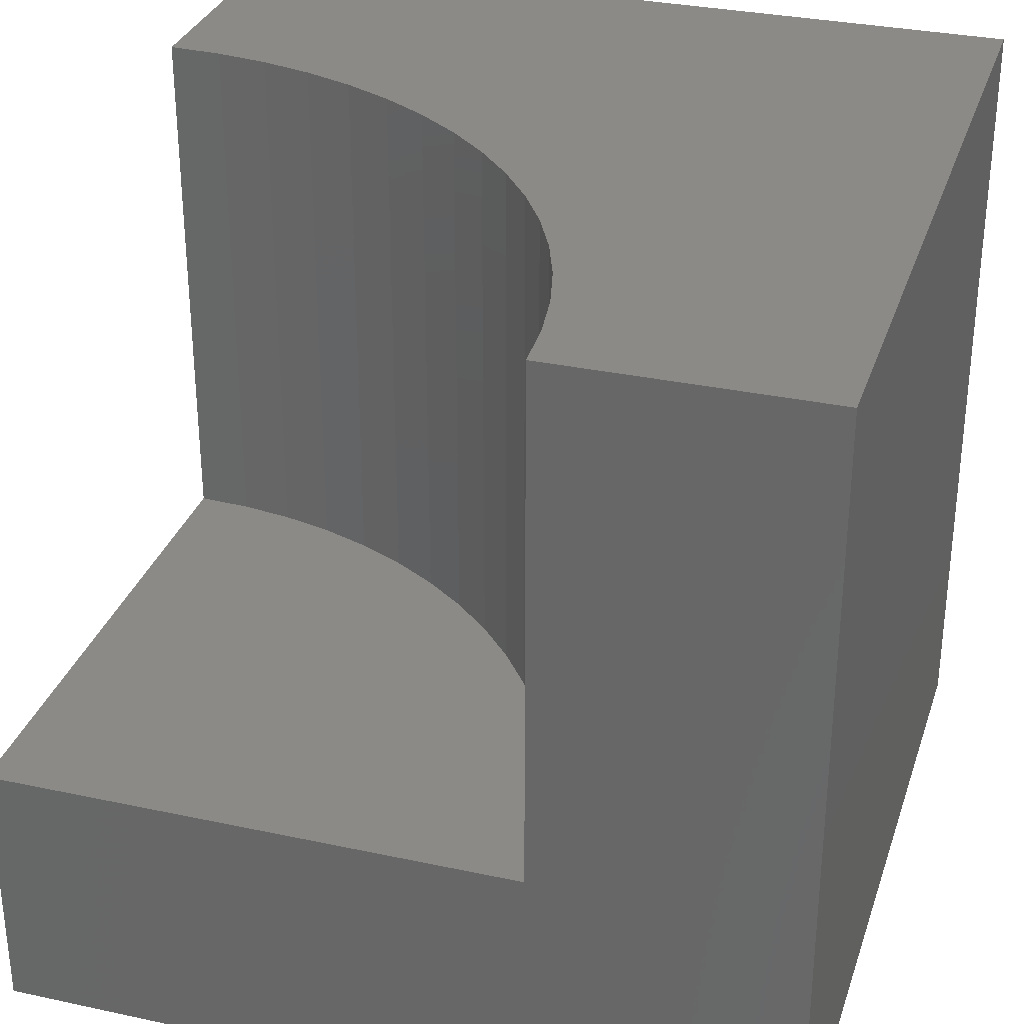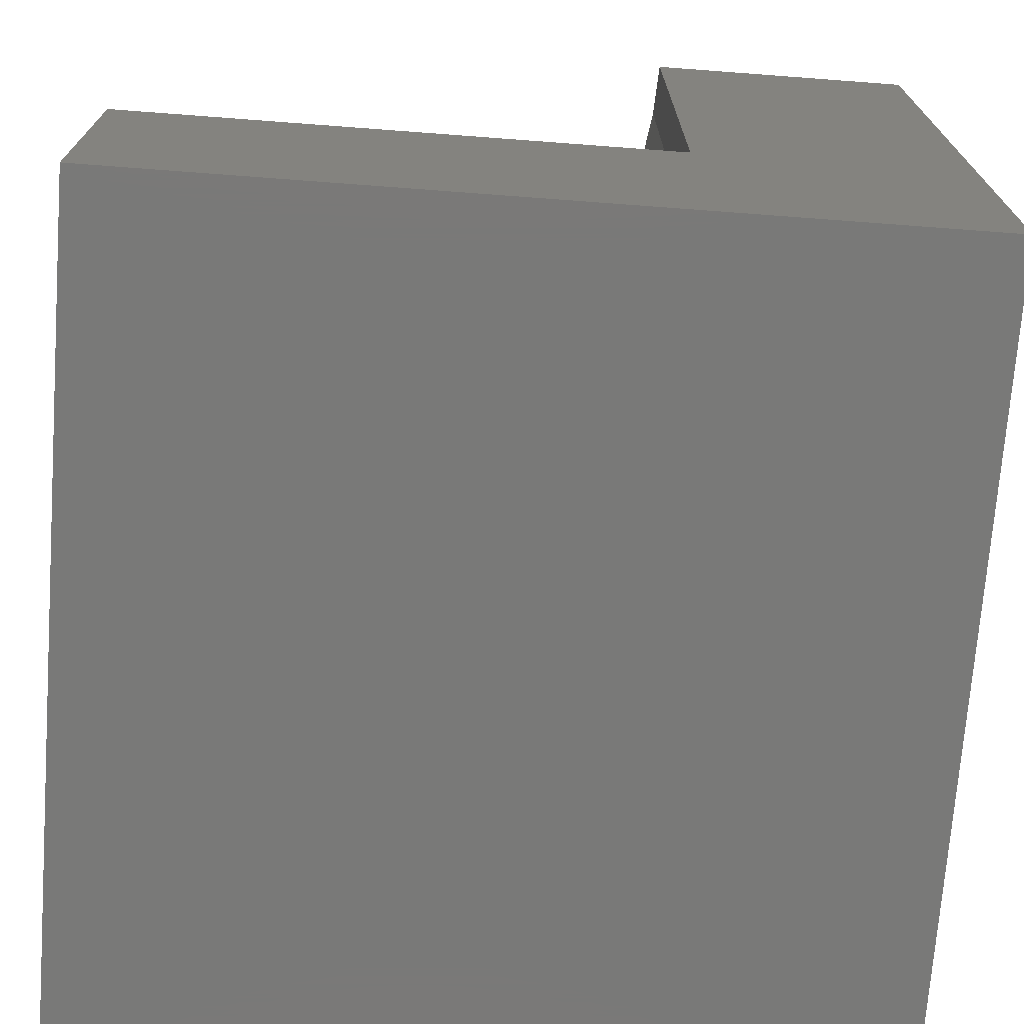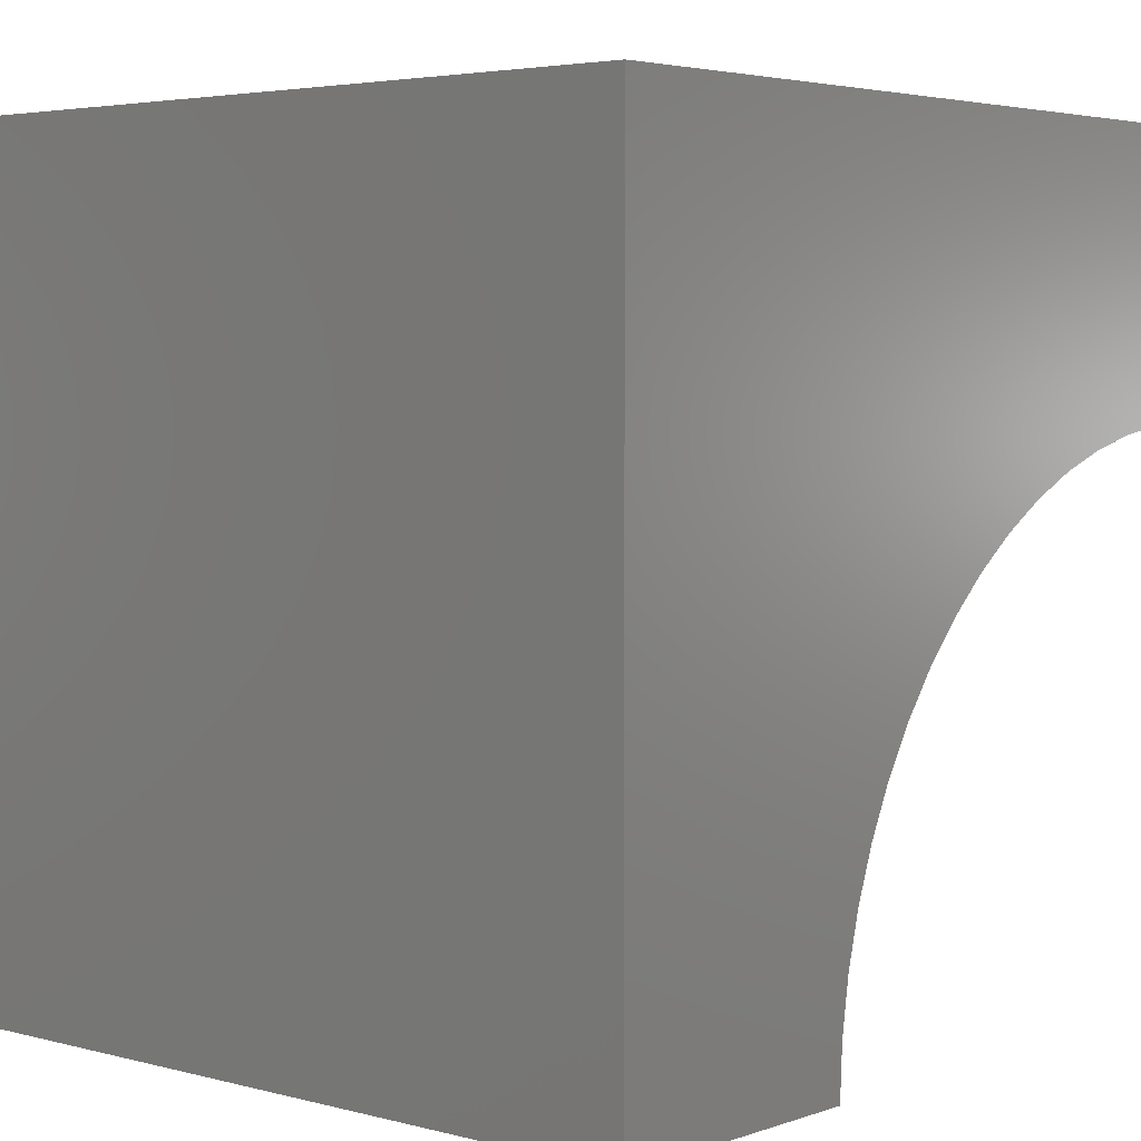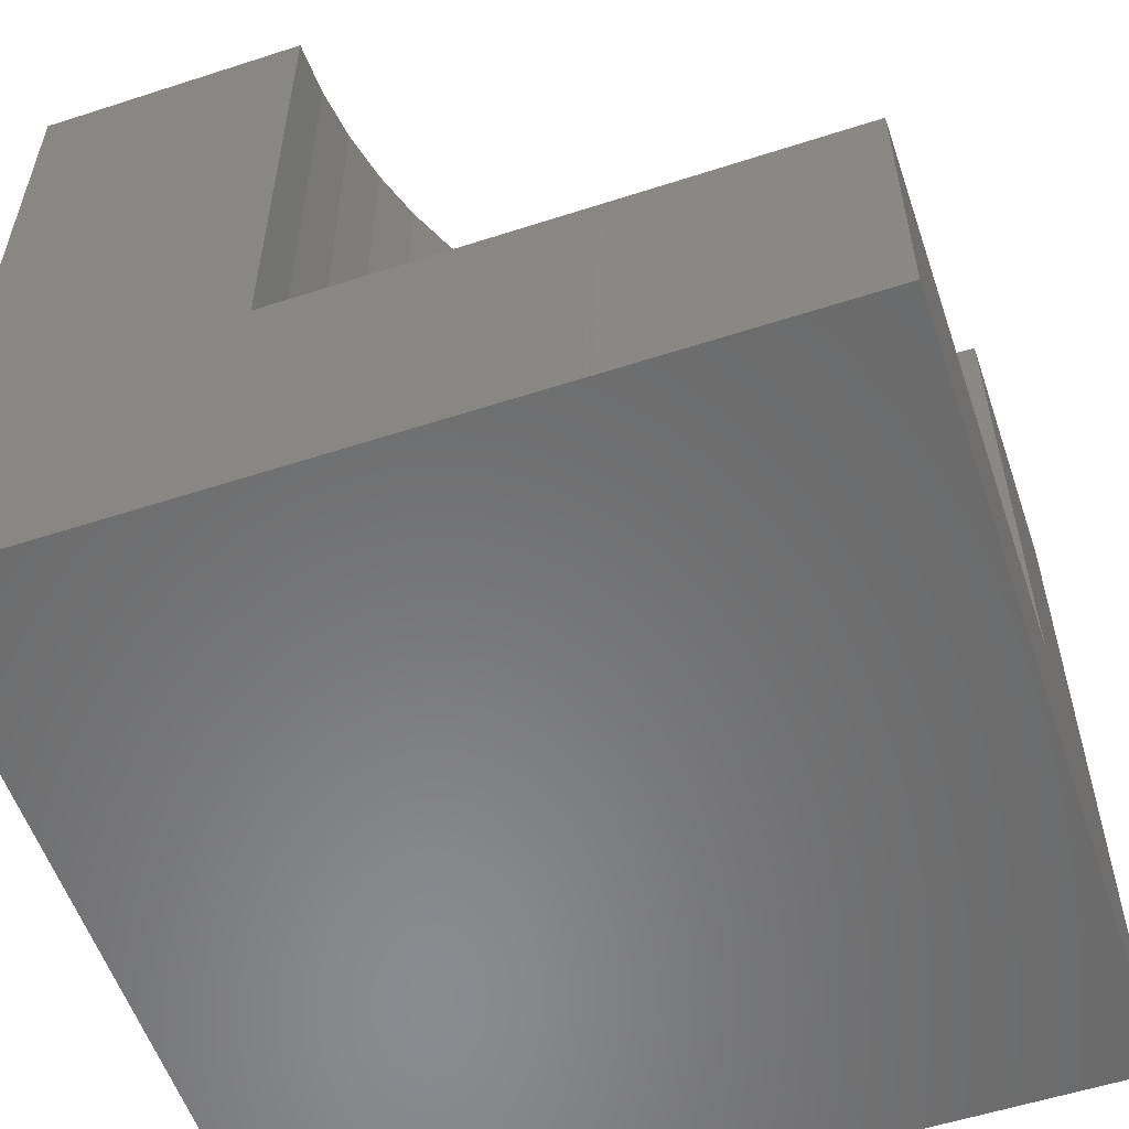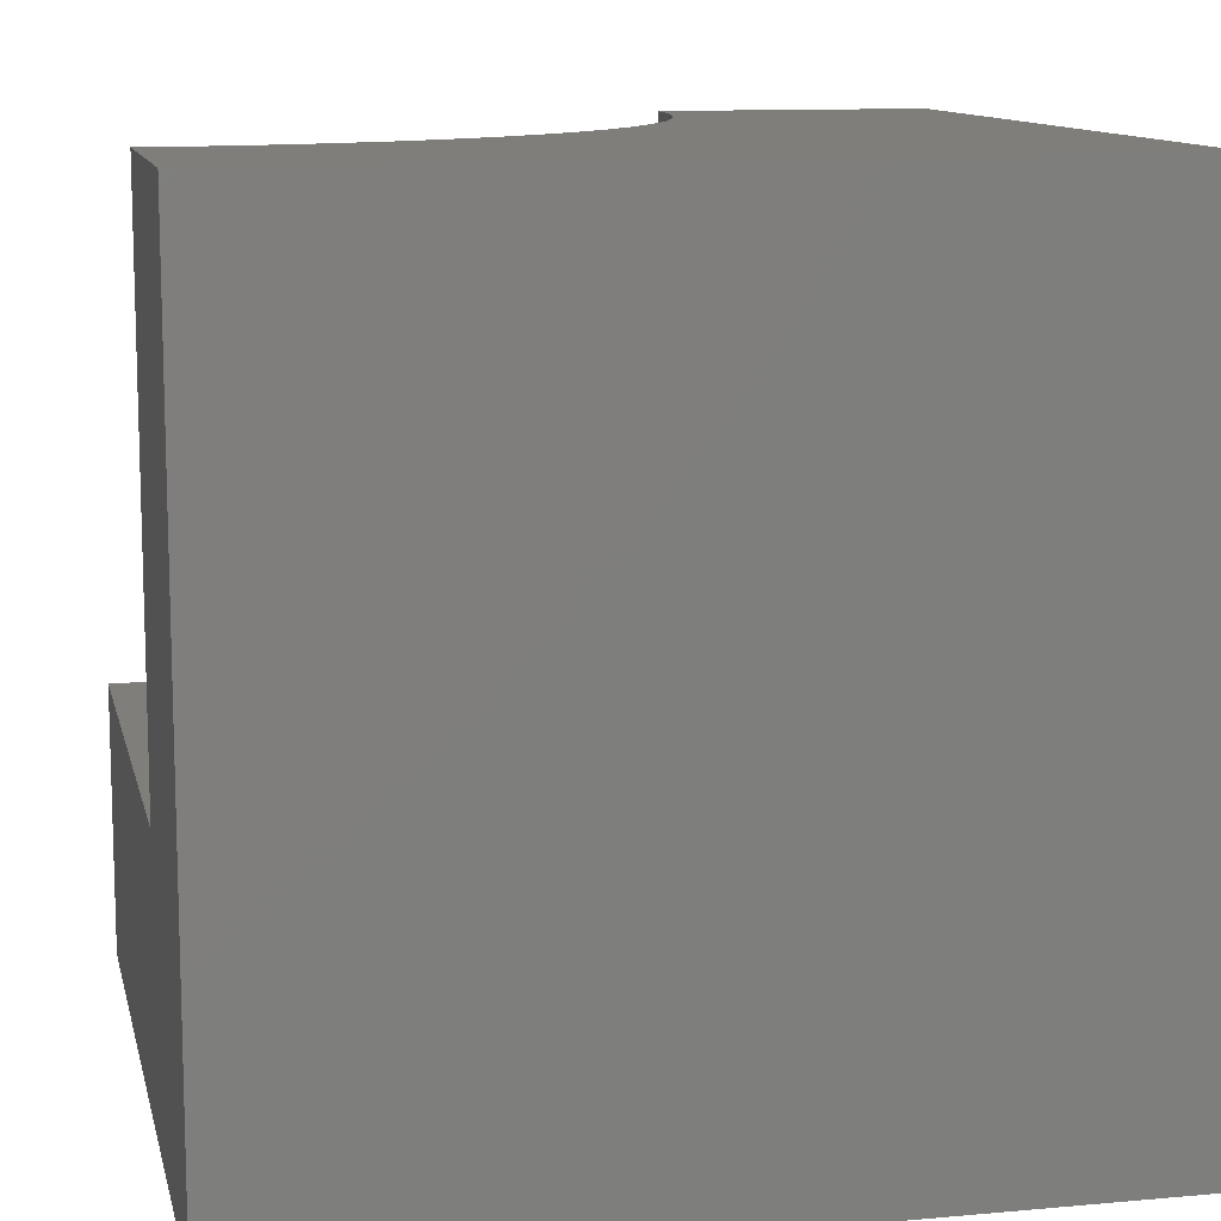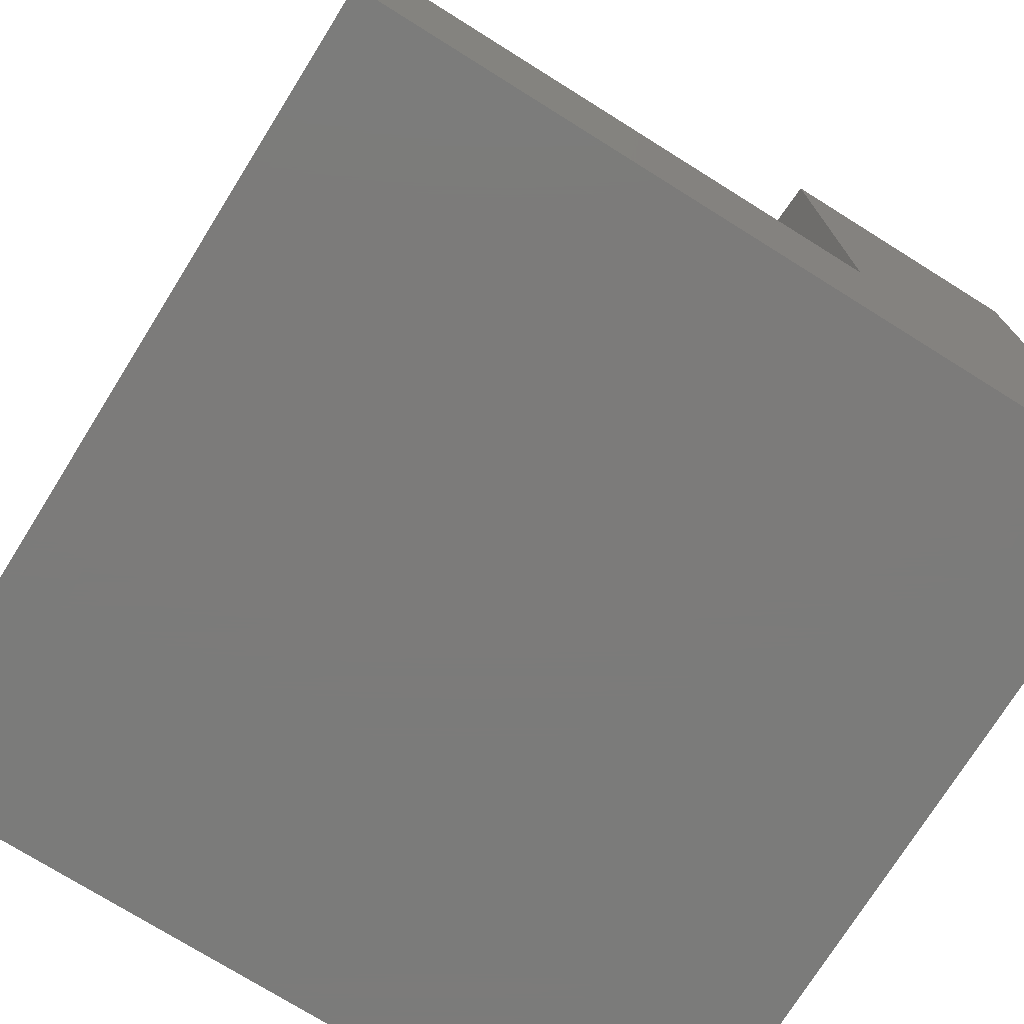
<metadata>
{"format":"stl","ext":"stl","renderer":"f3d","projection":"perspective","resolution":1024,"background":"white","views":[{"elev":31.5,"azim":107.0,"up":"+Z"},{"elev":-72.1,"azim":85.7,"up":"+Z"},{"elev":3.9,"azim":-48.9,"up":"+Y"},{"elev":-56.4,"azim":18.7,"up":"+Z"},{"elev":11.4,"azim":167.6,"up":"+Z"},{"elev":-74.6,"azim":58.0,"up":"+Z"}]}
</metadata>
<code>
# stl→obj: 44 verts, 80 faces
v 0 10 10
v 0 10 0
v 0 0 10
v 0 0 0
v 9.346 6.641 10
v 10 6.673 10
v 10 10 10
v 3.327 0 10
v 3.359 0.6541 10
v 3.835 2.554 10
v 3.614 1.937 10
v 3.455 1.302 10
v 8.698 6.545 10
v 4.115 3.146 10
v 4.451 3.708 10
v 4.841 4.234 10
v 5.281 4.719 10
v 5.766 5.159 10
v 6.292 5.549 10
v 6.854 5.885 10
v 7.446 6.165 10
v 8.063 6.386 10
v 10 0 3.347
v 10 0 0
v 10 6.673 3.347
v 10 10 0
v 3.327 0 3.347
v 9.346 6.641 3.347
v 8.698 6.545 3.347
v 8.063 6.386 3.347
v 7.446 6.165 3.347
v 6.854 5.885 3.347
v 6.292 5.549 3.347
v 5.766 5.159 3.347
v 5.281 4.719 3.347
v 4.841 4.234 3.347
v 4.451 3.708 3.347
v 4.115 3.146 3.347
v 3.835 2.554 3.347
v 3.614 1.937 3.347
v 3.455 1.302 3.347
v 3.359 0.6541 3.347
v 3.327 8.172e-16 10
v 3.327 8.172e-16 3.347
f 1 2 3
f 3 2 4
f 5 6 7
f 3 8 9
f 10 1 11
f 11 1 3
f 11 3 12
f 12 3 9
f 5 7 13
f 10 14 1
f 1 14 15
f 1 15 16
f 16 17 1
f 1 17 18
f 1 18 19
f 19 20 1
f 1 20 21
f 1 21 7
f 7 21 22
f 7 22 13
f 23 24 25
f 25 24 26
f 25 26 6
f 6 26 7
f 2 26 4
f 4 26 24
f 7 26 1
f 1 26 2
f 8 3 27
f 27 3 4
f 27 4 23
f 23 4 24
f 25 6 5
f 25 5 28
f 28 5 13
f 28 13 29
f 29 13 22
f 29 22 30
f 30 22 21
f 30 21 31
f 31 21 20
f 31 20 32
f 32 20 19
f 32 19 33
f 33 19 18
f 33 18 34
f 34 18 17
f 34 17 35
f 35 17 16
f 35 16 36
f 36 16 15
f 36 15 37
f 37 15 14
f 37 14 38
f 38 14 10
f 38 10 39
f 39 10 11
f 39 11 40
f 40 11 12
f 40 12 41
f 41 12 9
f 41 9 42
f 42 9 43
f 42 43 44
f 37 38 23
f 23 38 39
f 23 39 40
f 40 41 23
f 23 41 42
f 23 42 27
f 23 25 28
f 28 29 23
f 23 29 30
f 23 30 31
f 31 32 23
f 23 32 33
f 23 33 34
f 34 35 23
f 23 35 36
f 23 36 37

</code>
